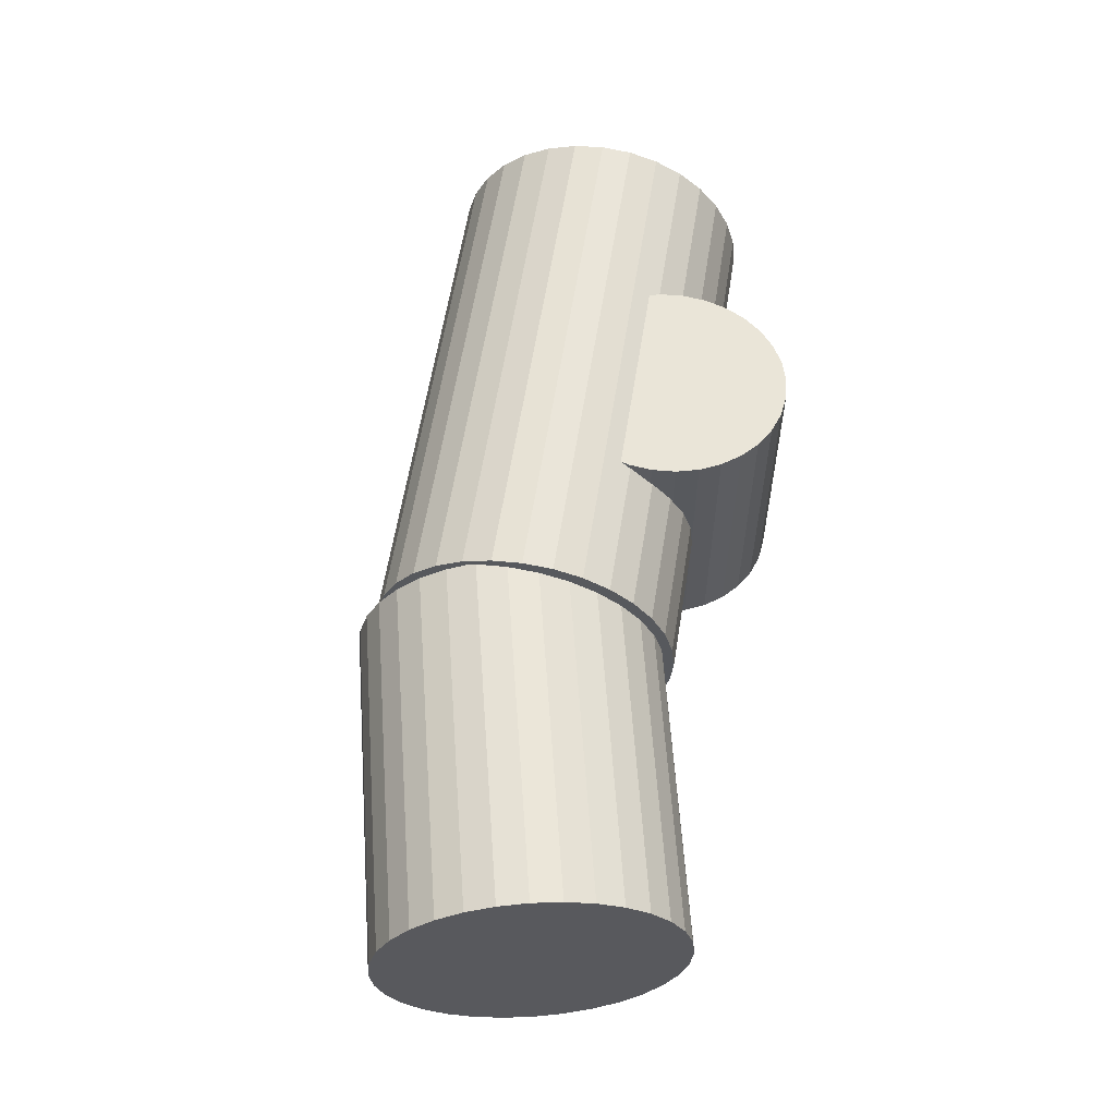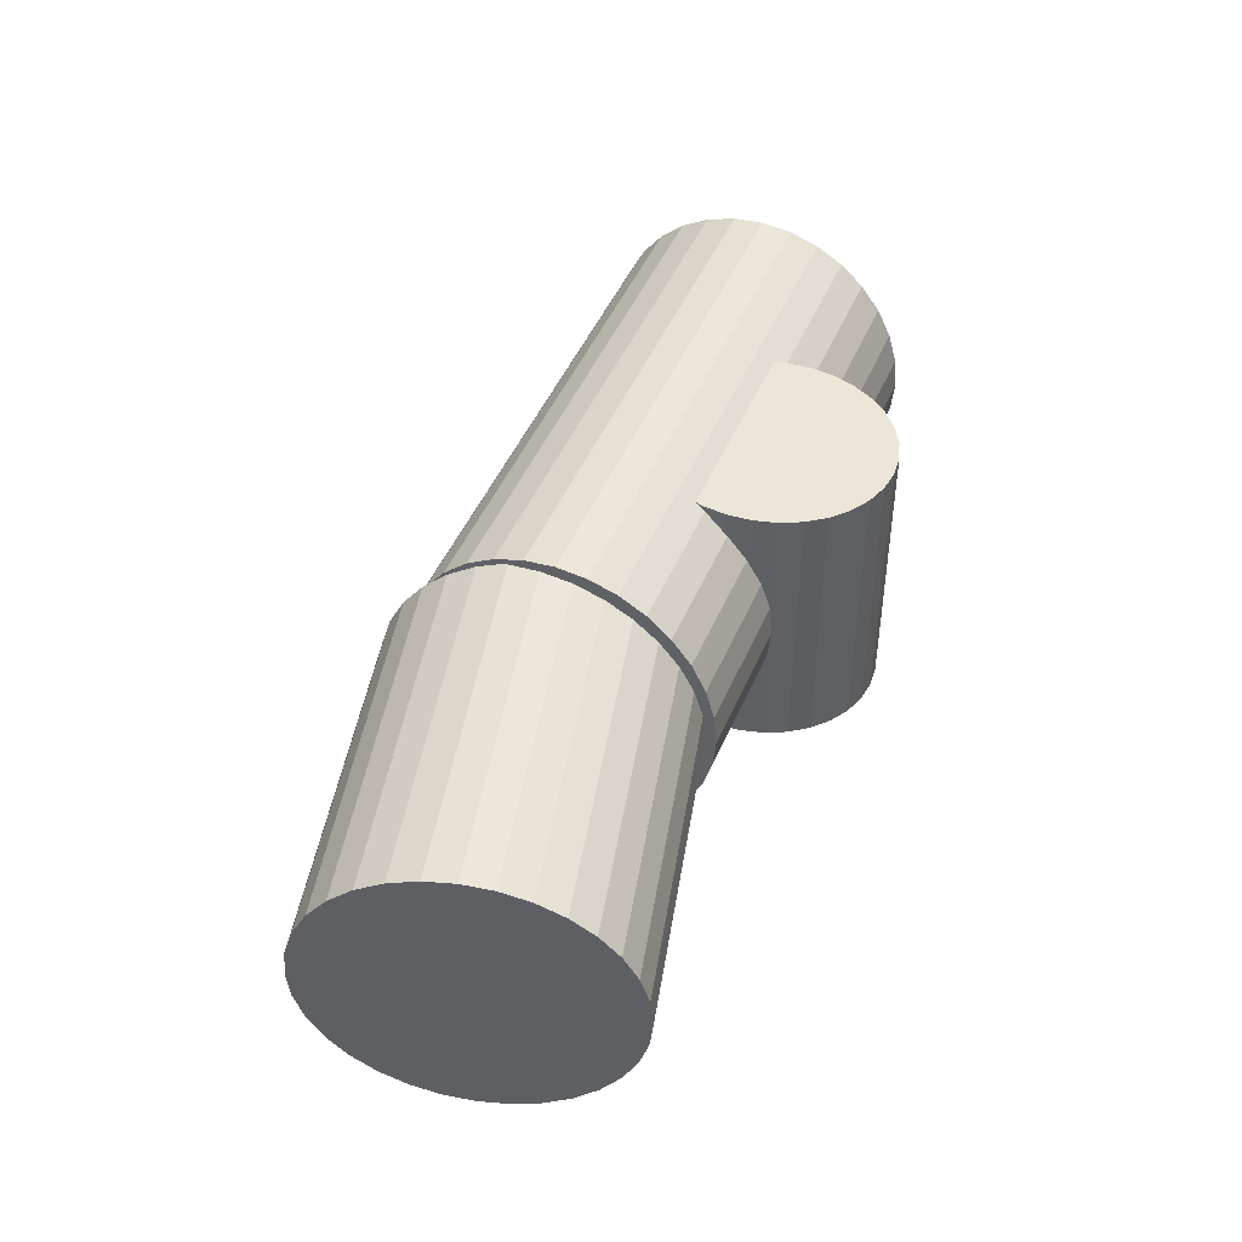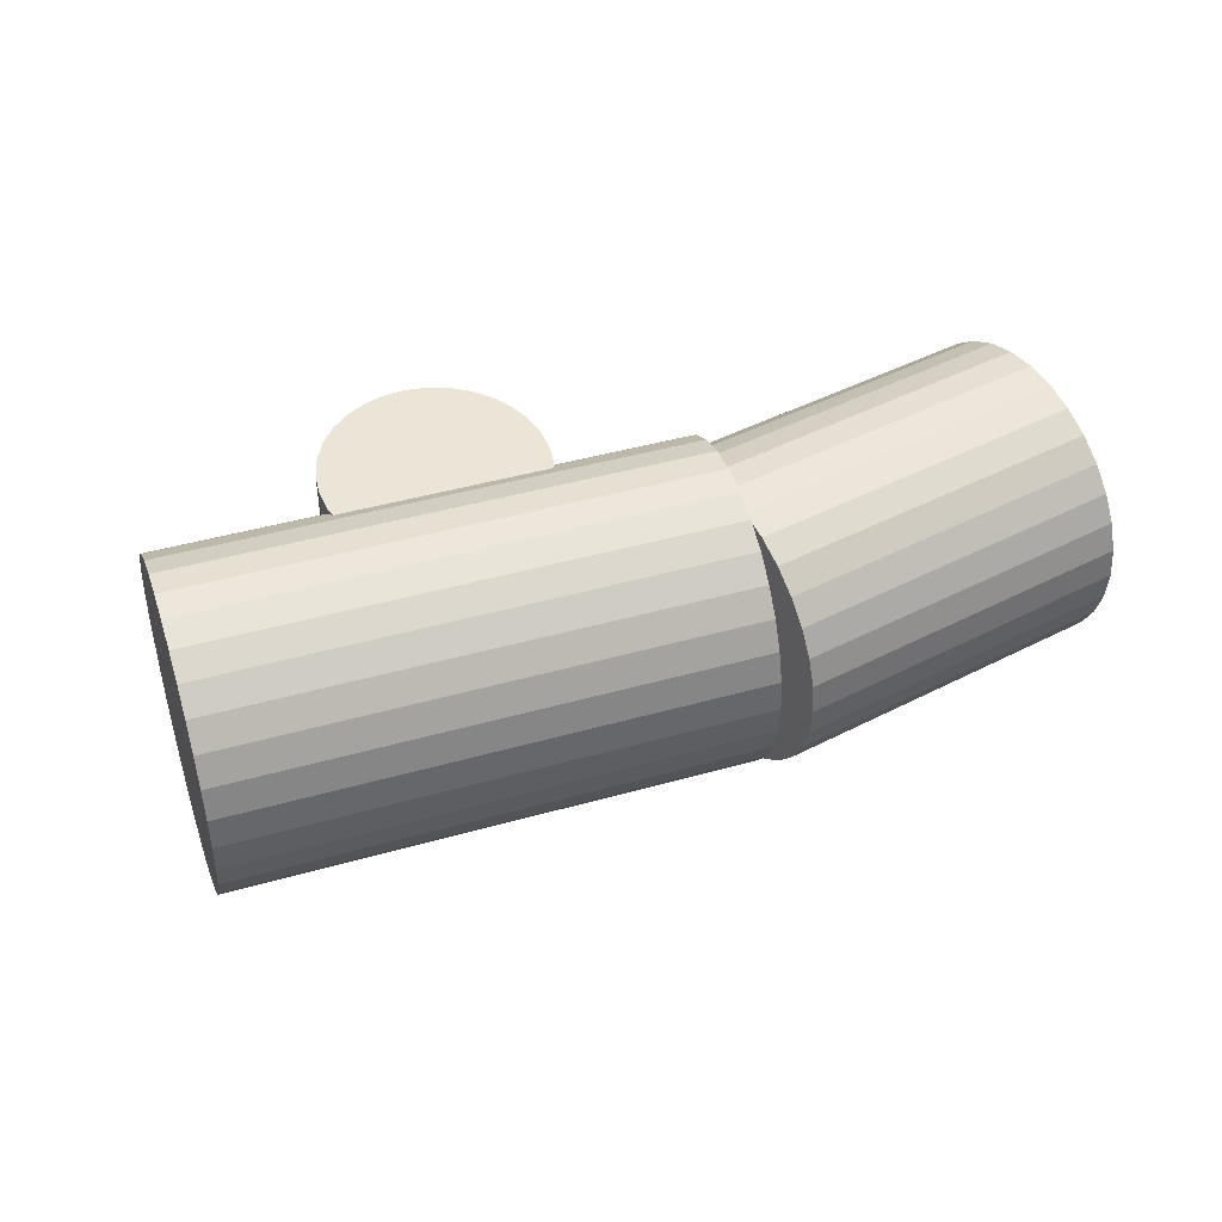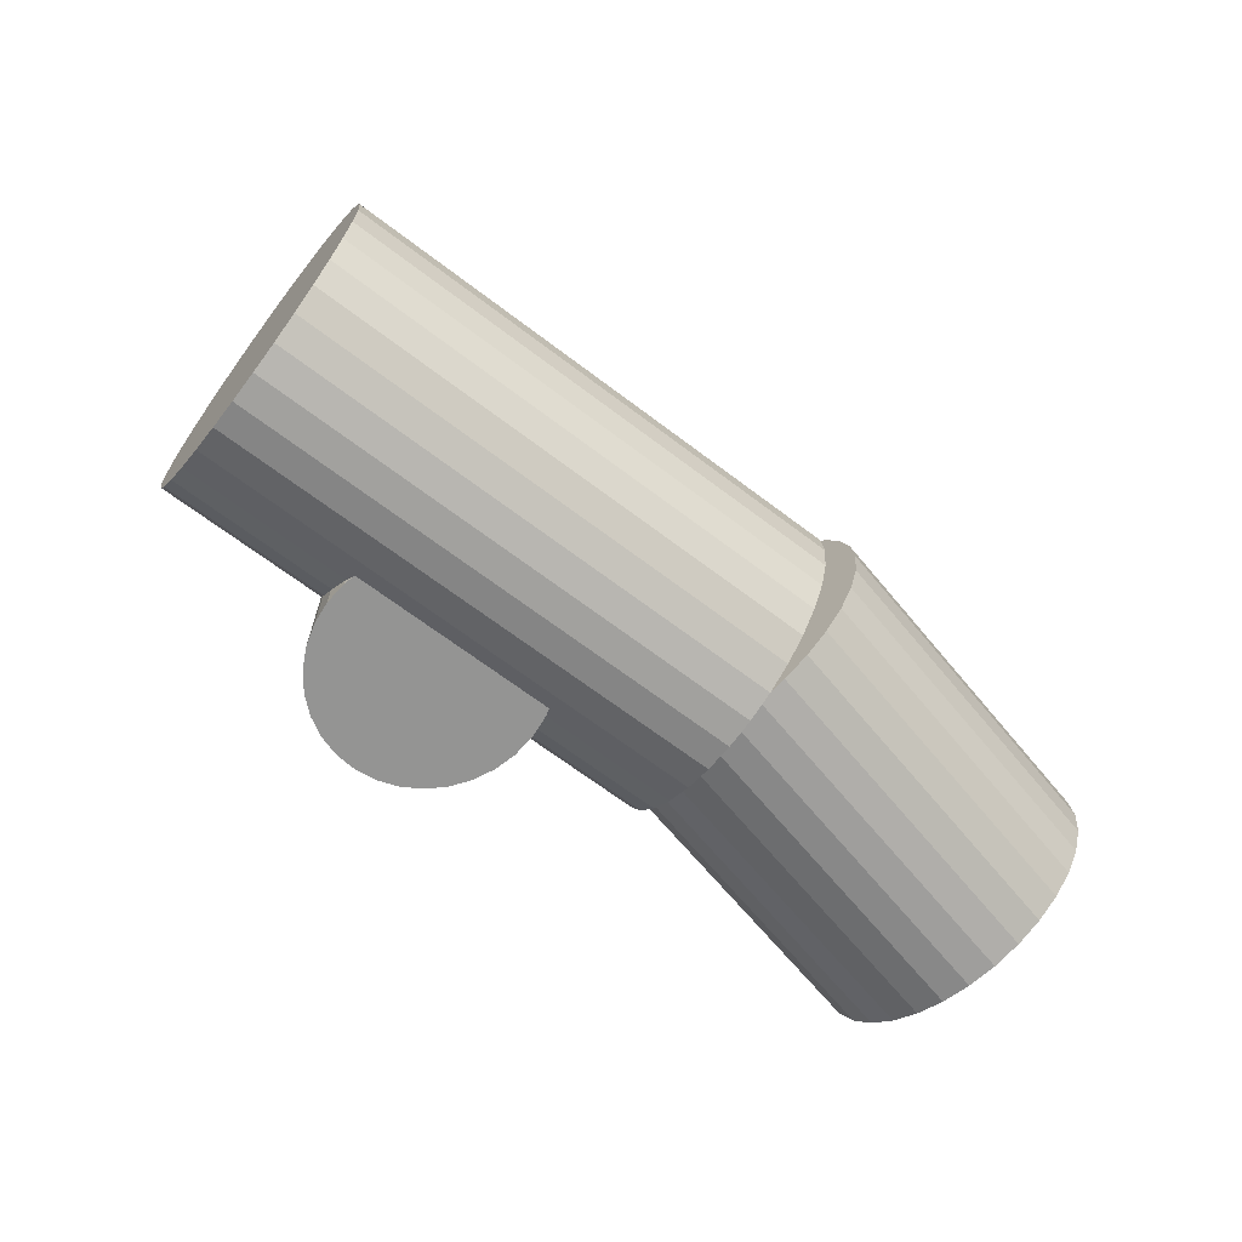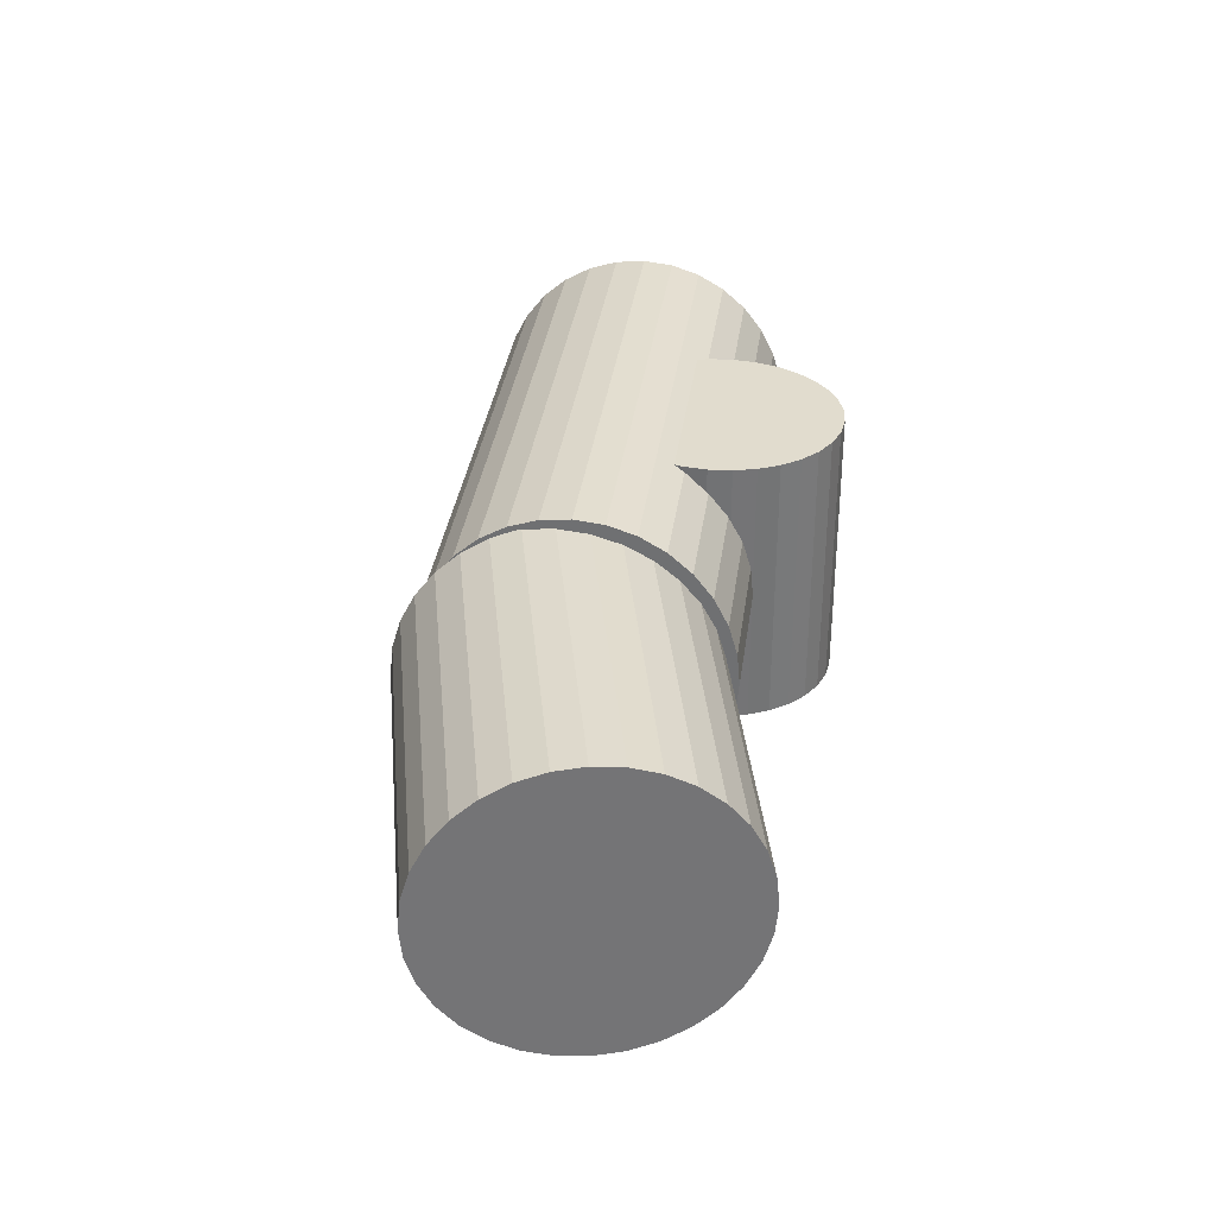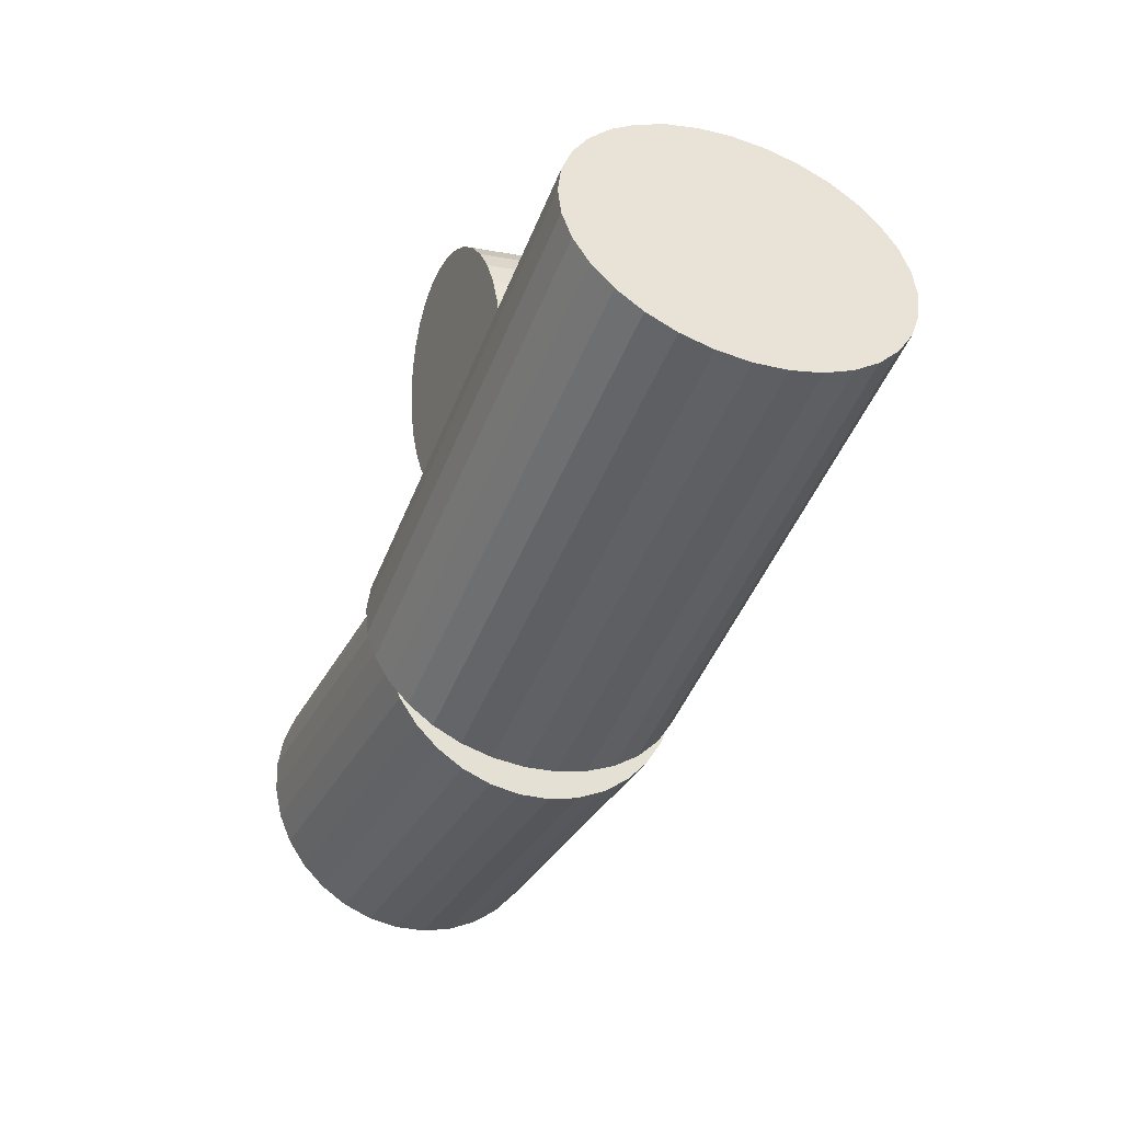
<metadata>
{"format":"obj","ext":"obj","renderer":"f3d","projection":"perspective","resolution":1024,"background":"white","views":[{"elev":59.4,"azim":70.0,"up":"+Z"},{"elev":46.4,"azim":83.2,"up":"+Z"},{"elev":44.2,"azim":-47.3,"up":"+Z"},{"elev":-67.0,"azim":-66.3,"up":"+Z"},{"elev":34.1,"azim":68.7,"up":"+Z"},{"elev":-13.9,"azim":-113.7,"up":"+Y"}]}
</metadata>
<code>
g Cylinder.01_Cylinder
v -0.001602 0.00644 0
v 0.01939 -0.005195 -0
v -0.001667 0.006322 -0.001463
v 0.01932 -0.005313 -0.001463
v -0.00186 0.005974 -0.00287
v 0.01913 -0.005661 -0.00287
v -0.002174 0.005408 -0.004167
v 0.01882 -0.006227 -0.004167
v -0.002596 0.004647 -0.005303
v 0.0184 -0.006989 -0.005303
v -0.00311 0.003719 -0.006236
v 0.01788 -0.007916 -0.006236
v -0.003697 0.002661 -0.006929
v 0.01729 -0.008975 -0.006929
v -0.004333 0.001512 -0.007356
v 0.01666 -0.01012 -0.007356
v -0.004995 0.000318 -0.0075
v 0.01599 -0.01132 -0.0075
v -0.005658 -0.000877 -0.007356
v 0.01533 -0.01251 -0.007356
v -0.006294 -0.002025 -0.006929
v 0.0147 -0.01366 -0.006929
v -0.006881 -0.003084 -0.006236
v 0.01411 -0.01472 -0.006236
v -0.007395 -0.004011 -0.005303
v 0.0136 -0.01565 -0.005303
v -0.007817 -0.004773 -0.004167
v 0.01317 -0.01641 -0.004167
v -0.008131 -0.005339 -0.00287
v 0.01286 -0.01697 -0.00287
v -0.008324 -0.005687 -0.001463
v 0.01267 -0.01732 -0.001463
v -0.008389 -0.005805 0
v 0.0126 -0.01744 -0
v -0.008324 -0.005687 0.001463
v 0.01267 -0.01732 0.001463
v -0.008131 -0.005339 0.00287
v 0.01286 -0.01697 0.00287
v -0.007817 -0.004773 0.004167
v 0.01317 -0.01641 0.004167
v -0.007395 -0.004011 0.005303
v 0.0136 -0.01565 0.005303
v -0.006881 -0.003084 0.006236
v 0.01411 -0.01472 0.006236
v -0.006294 -0.002025 0.006929
v 0.0147 -0.01366 0.006929
v -0.005658 -0.000877 0.007356
v 0.01533 -0.01251 0.007356
v -0.004995 0.000318 0.0075
v 0.01599 -0.01132 0.0075
v -0.004333 0.001512 0.007356
v 0.01666 -0.01012 0.007356
v -0.003697 0.002661 0.006929
v 0.01729 -0.008975 0.006929
v -0.00311 0.003719 0.006236
v 0.01788 -0.007916 0.006236
v -0.002596 0.004647 0.005303
v 0.0184 -0.006989 0.005303
v -0.002174 0.005408 0.004167
v 0.01882 -0.006227 0.004167
v -0.00186 0.005974 0.00287
v 0.01913 -0.005661 0.00287
v -0.001667 0.006322 0.001463
v 0.01932 -0.005313 0.001463
g off
f 1 2 4 3
f 3 4 6 5
f 5 6 8 7
f 7 8 10 9
f 9 10 12 11
f 11 12 14 13
f 13 14 16 15
f 15 16 18 17
f 17 18 20 19
f 19 20 22 21
f 21 22 24 23
f 23 24 26 25
f 25 26 28 27
f 27 28 30 29
f 29 30 32 31
f 31 32 34 33
f 33 34 36 35
f 35 36 38 37
f 37 38 40 39
f 39 40 42 41
f 41 42 44 43
f 43 44 46 45
f 45 46 48 47
f 47 48 50 49
f 49 50 52 51
f 51 52 54 53
f 53 54 56 55
f 55 56 58 57
f 57 58 60 59
f 59 60 62 61
f 4 2 64 62 60 58 56 54 52 50 48 46 44 42 40 38 36 34 32 30 28 26 24 22 20 18 16 14 12 10 8 6
f 61 62 64 63
f 63 64 2 1
f 1 3 5 7 9 11 13 15 17 19 21 23 25 27 29 31 33 35 37 39 41 43 45 47 49 51 53 55 57 59 61 63
g Cylinder.02_Cylinder.001
v 0.01724 -0.005066 0
v 0.03262 -0.009476 -0
v 0.0172 -0.005195 -0.001366
v 0.03258 -0.009606 -0.001366
v 0.01709 -0.005578 -0.002679
v 0.03247 -0.009988 -0.002679
v 0.01691 -0.0062 -0.003889
v 0.03229 -0.01061 -0.003889
v 0.01667 -0.007037 -0.00495
v 0.03205 -0.01145 -0.00495
v 0.01638 -0.008057 -0.00582
v 0.03176 -0.01247 -0.00582
v 0.01605 -0.00922 -0.006467
v 0.03143 -0.01363 -0.006467
v 0.01569 -0.01048 -0.006865
v 0.03107 -0.01489 -0.006865
v 0.01531 -0.01179 -0.007
v 0.03069 -0.01621 -0.007
v 0.01493 -0.01311 -0.006865
v 0.03031 -0.01752 -0.006865
v 0.01457 -0.01437 -0.006467
v 0.02995 -0.01878 -0.006467
v 0.01424 -0.01553 -0.00582
v 0.02962 -0.01994 -0.00582
v 0.01395 -0.01655 -0.00495
v 0.02933 -0.02096 -0.00495
v 0.01371 -0.01739 -0.003889
v 0.02909 -0.0218 -0.003889
v 0.01353 -0.01801 -0.002679
v 0.02891 -0.02242 -0.002679
v 0.01342 -0.01839 -0.001366
v 0.0288 -0.0228 -0.001366
v 0.01338 -0.01852 0
v 0.02876 -0.02293 -0
v 0.01342 -0.01839 0.001366
v 0.0288 -0.0228 0.001366
v 0.01353 -0.01801 0.002679
v 0.02891 -0.02242 0.002679
v 0.01371 -0.01739 0.003889
v 0.02909 -0.0218 0.003889
v 0.01395 -0.01655 0.00495
v 0.02933 -0.02096 0.00495
v 0.01424 -0.01553 0.00582
v 0.02962 -0.01994 0.00582
v 0.01457 -0.01437 0.006467
v 0.02995 -0.01878 0.006467
v 0.01493 -0.01311 0.006865
v 0.03031 -0.01752 0.006865
v 0.01531 -0.01179 0.007
v 0.03069 -0.01621 0.007
v 0.01569 -0.01048 0.006865
v 0.03107 -0.01489 0.006865
v 0.01605 -0.00922 0.006467
v 0.03143 -0.01363 0.006467
v 0.01638 -0.008057 0.00582
v 0.03176 -0.01247 0.00582
v 0.01667 -0.007037 0.00495
v 0.03205 -0.01145 0.00495
v 0.01691 -0.0062 0.003889
v 0.03229 -0.01061 0.003889
v 0.01709 -0.005578 0.002679
v 0.03247 -0.009988 0.002679
v 0.0172 -0.005195 0.001366
v 0.03258 -0.009606 0.001366
g off
f 65 66 68 67
f 67 68 70 69
f 69 70 72 71
f 71 72 74 73
f 73 74 76 75
f 75 76 78 77
f 77 78 80 79
f 79 80 82 81
f 81 82 84 83
f 83 84 86 85
f 85 86 88 87
f 87 88 90 89
f 89 90 92 91
f 91 92 94 93
f 93 94 96 95
f 95 96 98 97
f 97 98 100 99
f 99 100 102 101
f 101 102 104 103
f 103 104 106 105
f 105 106 108 107
f 107 108 110 109
f 109 110 112 111
f 111 112 114 113
f 113 114 116 115
f 115 116 118 117
f 117 118 120 119
f 119 120 122 121
f 121 122 124 123
f 123 124 126 125
f 68 66 128 126 124 122 120 118 116 114 112 110 108 106 104 102 100 98 96 94 92 90 88 86 84 82 80 78 76 74 72 70
f 125 126 128 127
f 127 128 66 65
f 65 67 69 71 73 75 77 79 81 83 85 87 89 91 93 95 97 99 101 103 105 107 109 111 113 115 117 119 121 123 125 127
g Cylinder_Cylinder.002
v 0.01125 0.003263 -0.0065
v 0.01125 0.003263 0.0065
v 0.01204 0.002684 -0.0065
v 0.01204 0.002684 0.0065
v 0.0127 0.001944 -0.0065
v 0.0127 0.001944 0.0065
v 0.01319 0.001071 -0.0065
v 0.01319 0.001071 0.0065
v 0.01351 0.0001 -0.0065
v 0.01351 0.0001 0.0065
v 0.01363 -0.000932 -0.0065
v 0.01363 -0.000932 0.0065
v 0.01355 -0.001987 -0.0065
v 0.01355 -0.001987 0.0065
v 0.01328 -0.003023 -0.0065
v 0.01328 -0.003023 0.0065
v 0.01283 -0.004 -0.0065
v 0.01283 -0.004 0.0065
v 0.01221 -0.004881 -0.0065
v 0.01221 -0.004881 0.0065
v 0.01145 -0.005632 -0.0065
v 0.01145 -0.005632 0.0065
v 0.01057 -0.006225 -0.0065
v 0.01057 -0.006225 0.0065
v 0.009617 -0.006636 -0.0065
v 0.009617 -0.006636 0.0065
v 0.008619 -0.006849 -0.0065
v 0.008619 -0.006849 0.0065
v 0.007616 -0.006857 -0.0065
v 0.007616 -0.006857 0.0065
v 0.006648 -0.006659 -0.0065
v 0.006648 -0.006659 0.0065
v 0.00575 -0.006263 -0.0065
v 0.00575 -0.006263 0.0065
v 0.004958 -0.005684 -0.0065
v 0.004958 -0.005684 0.0065
v 0.004302 -0.004944 -0.0065
v 0.004302 -0.004944 0.0065
v 0.003808 -0.004071 -0.0065
v 0.003808 -0.004071 0.0065
v 0.003494 -0.0031 -0.0065
v 0.003494 -0.0031 0.0065
v 0.003372 -0.002068 -0.0065
v 0.003372 -0.002068 0.0065
v 0.003447 -0.001013 -0.0065
v 0.003447 -0.001013 0.0065
v 0.003717 2.3e-05 -0.0065
v 0.003717 2.3e-05 0.0065
v 0.00417 0.001 -0.0065
v 0.00417 0.001 0.0065
v 0.00479 0.001881 -0.0065
v 0.00479 0.001881 0.0065
v 0.005552 0.002632 -0.0065
v 0.005552 0.002632 0.0065
v 0.006427 0.003225 -0.0065
v 0.006427 0.003225 0.0065
v 0.007383 0.003636 -0.0065
v 0.007383 0.003636 0.0065
v 0.008381 0.003849 -0.0065
v 0.008381 0.003849 0.0065
v 0.009384 0.003857 -0.0065
v 0.009384 0.003857 0.0065
v 0.01035 0.003659 -0.0065
v 0.01035 0.003659 0.0065
g off
f 129 130 132 131
f 131 132 134 133
f 133 134 136 135
f 135 136 138 137
f 137 138 140 139
f 139 140 142 141
f 141 142 144 143
f 143 144 146 145
f 145 146 148 147
f 147 148 150 149
f 149 150 152 151
f 151 152 154 153
f 153 154 156 155
f 155 156 158 157
f 157 158 160 159
f 159 160 162 161
f 161 162 164 163
f 163 164 166 165
f 165 166 168 167
f 167 168 170 169
f 169 170 172 171
f 171 172 174 173
f 173 174 176 175
f 175 176 178 177
f 177 178 180 179
f 179 180 182 181
f 181 182 184 183
f 183 184 186 185
f 185 186 188 187
f 187 188 190 189
f 132 130 192 190 188 186 184 182 180 178 176 174 172 170 168 166 164 162 160 158 156 154 152 150 148 146 144 142 140 138 136 134
f 189 190 192 191
f 191 192 130 129
f 129 131 133 135 137 139 141 143 145 147 149 151 153 155 157 159 161 163 165 167 169 171 173 175 177 179 181 183 185 187 189 191

</code>
